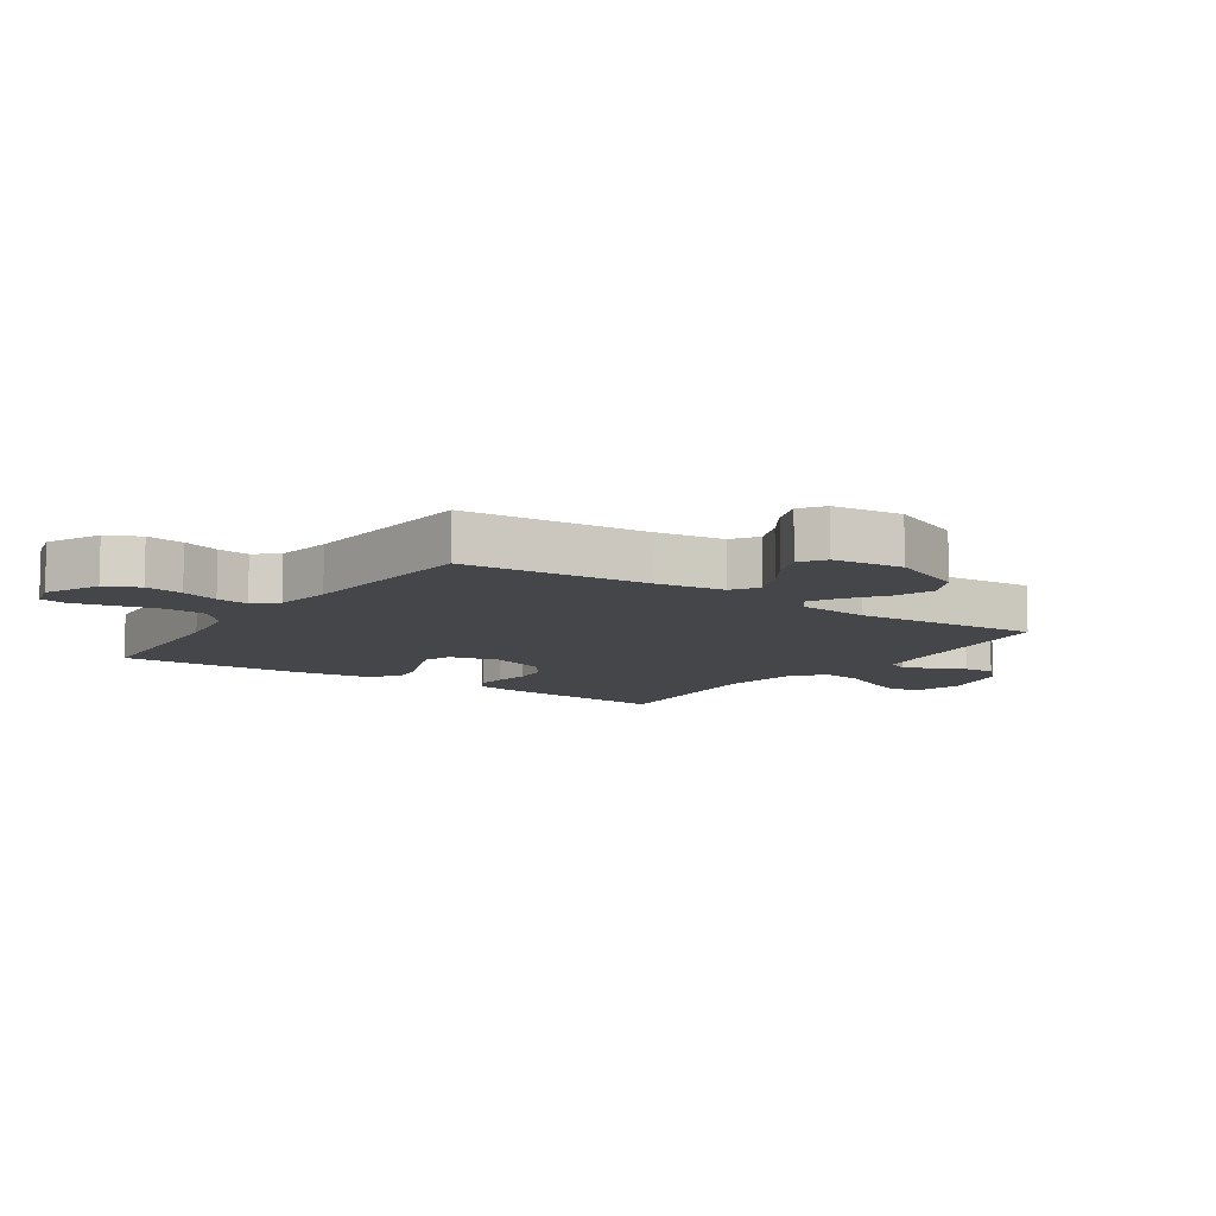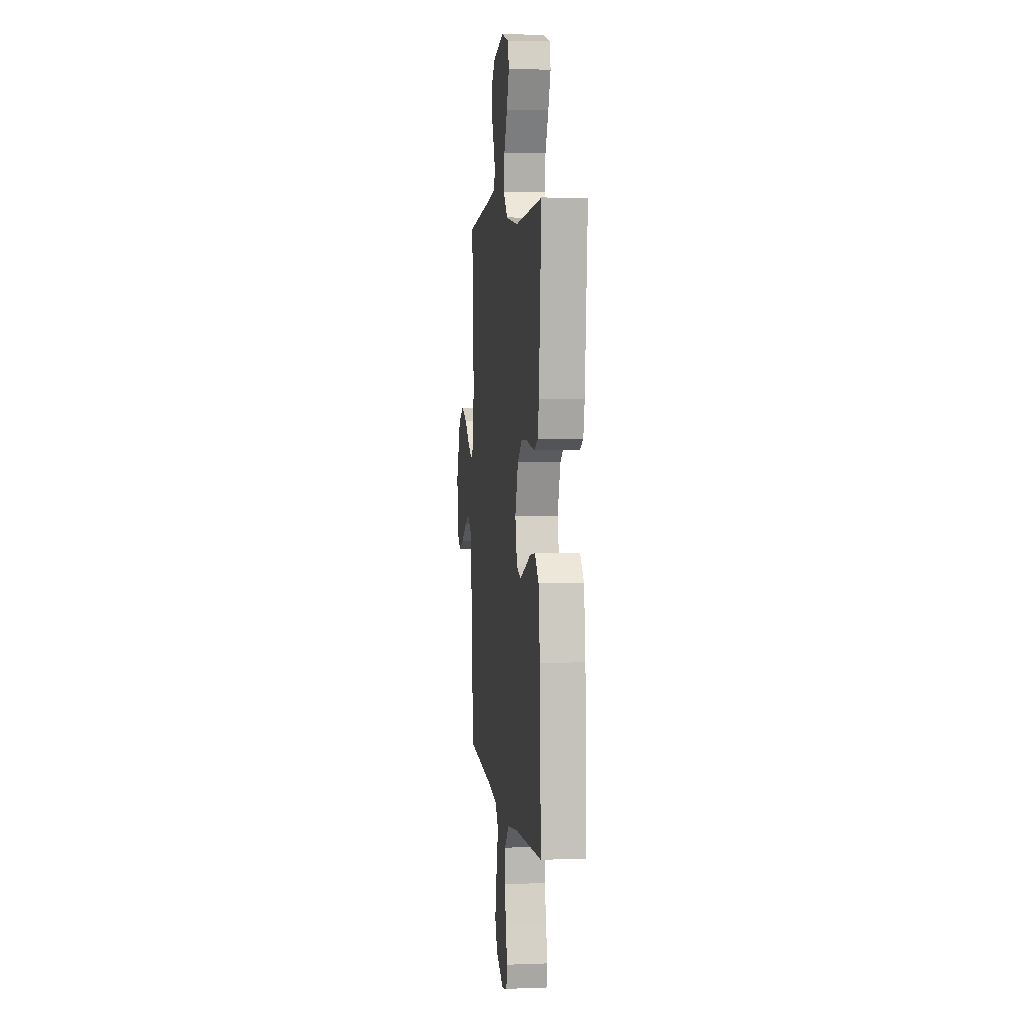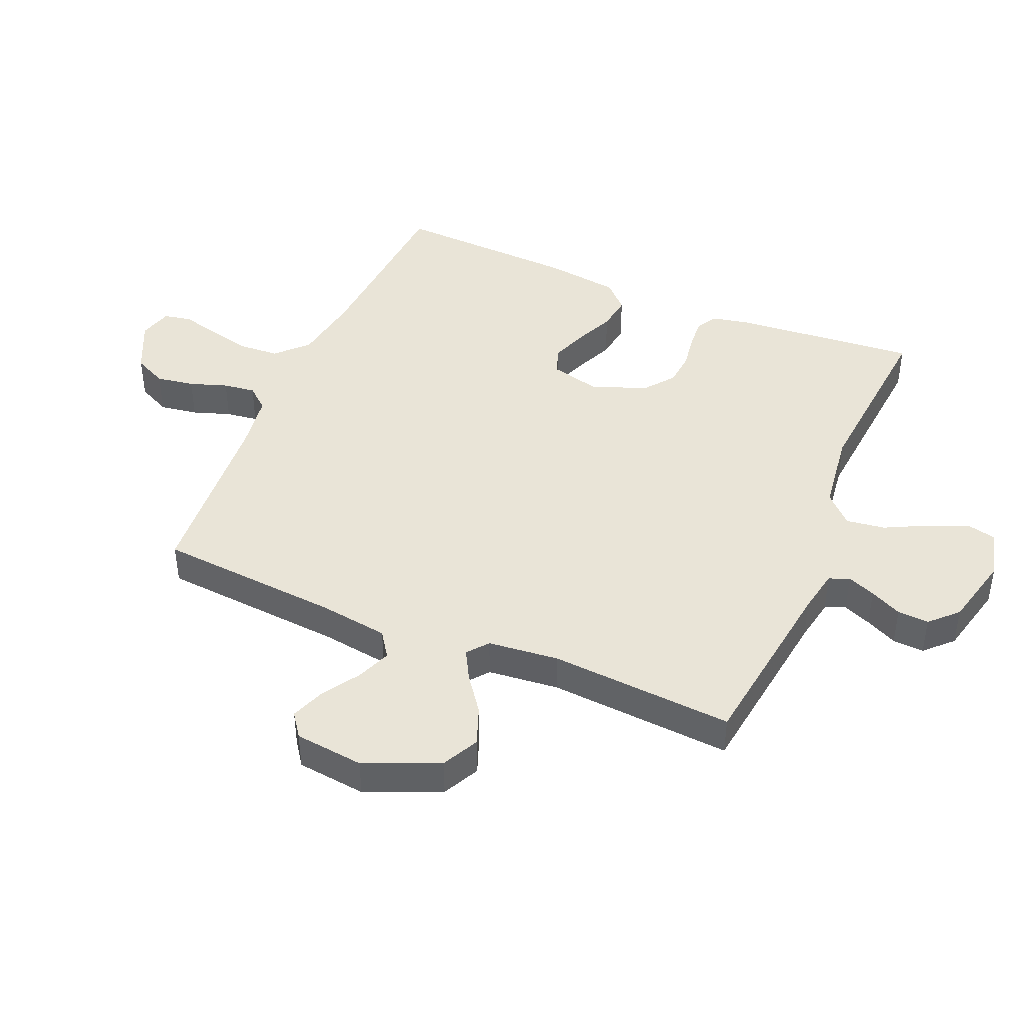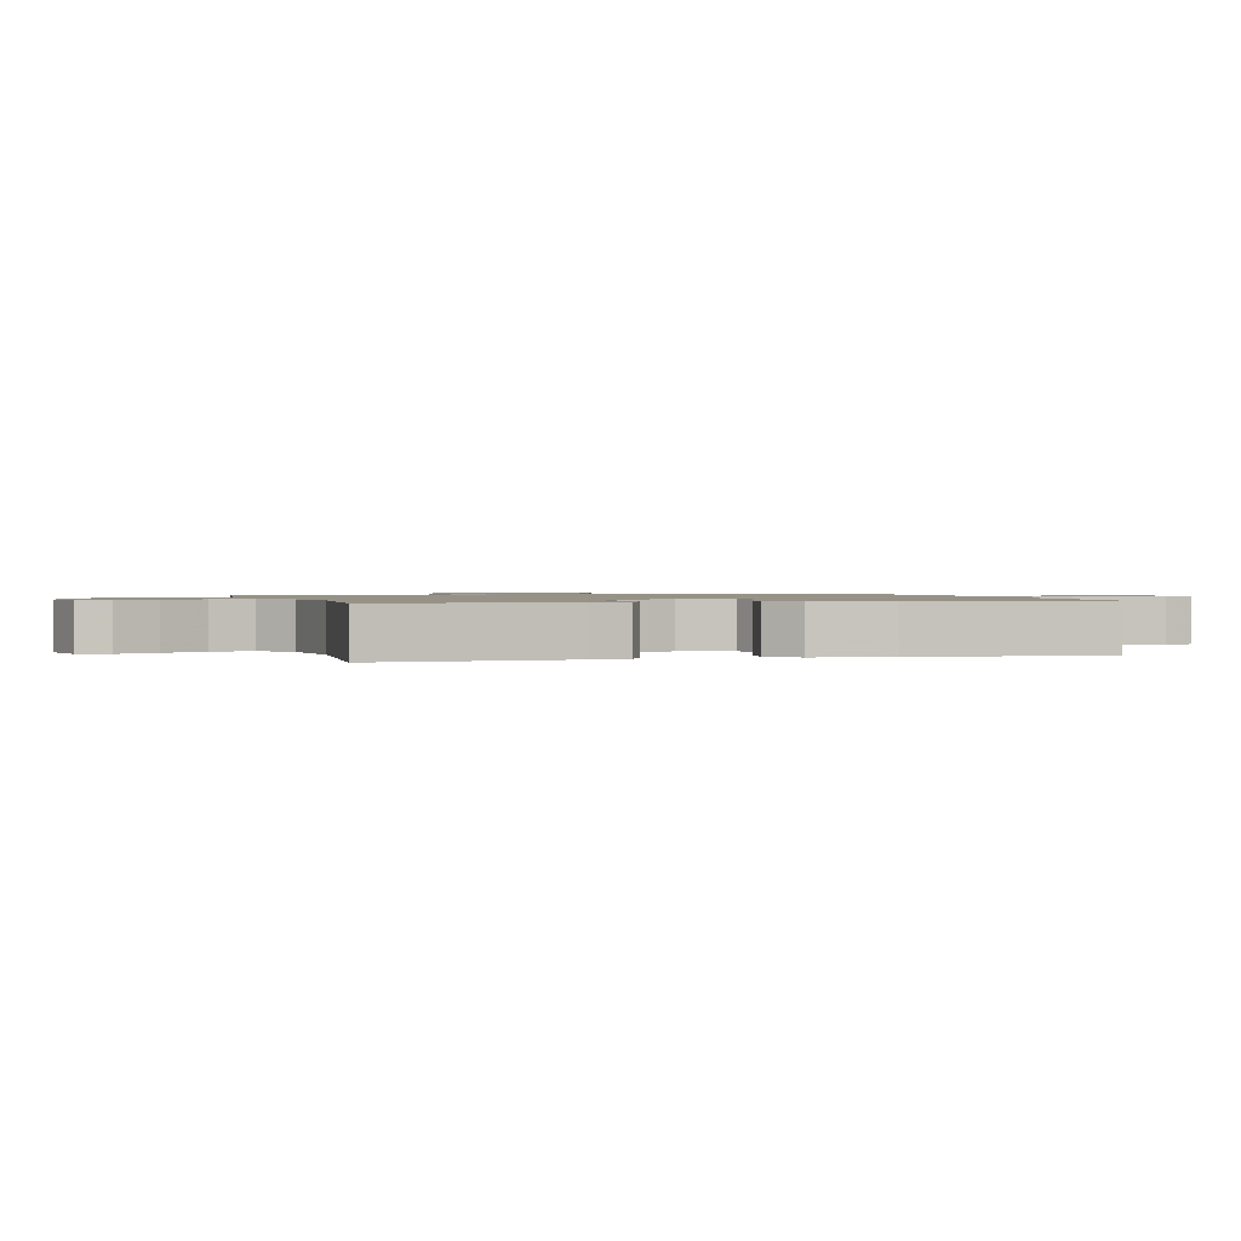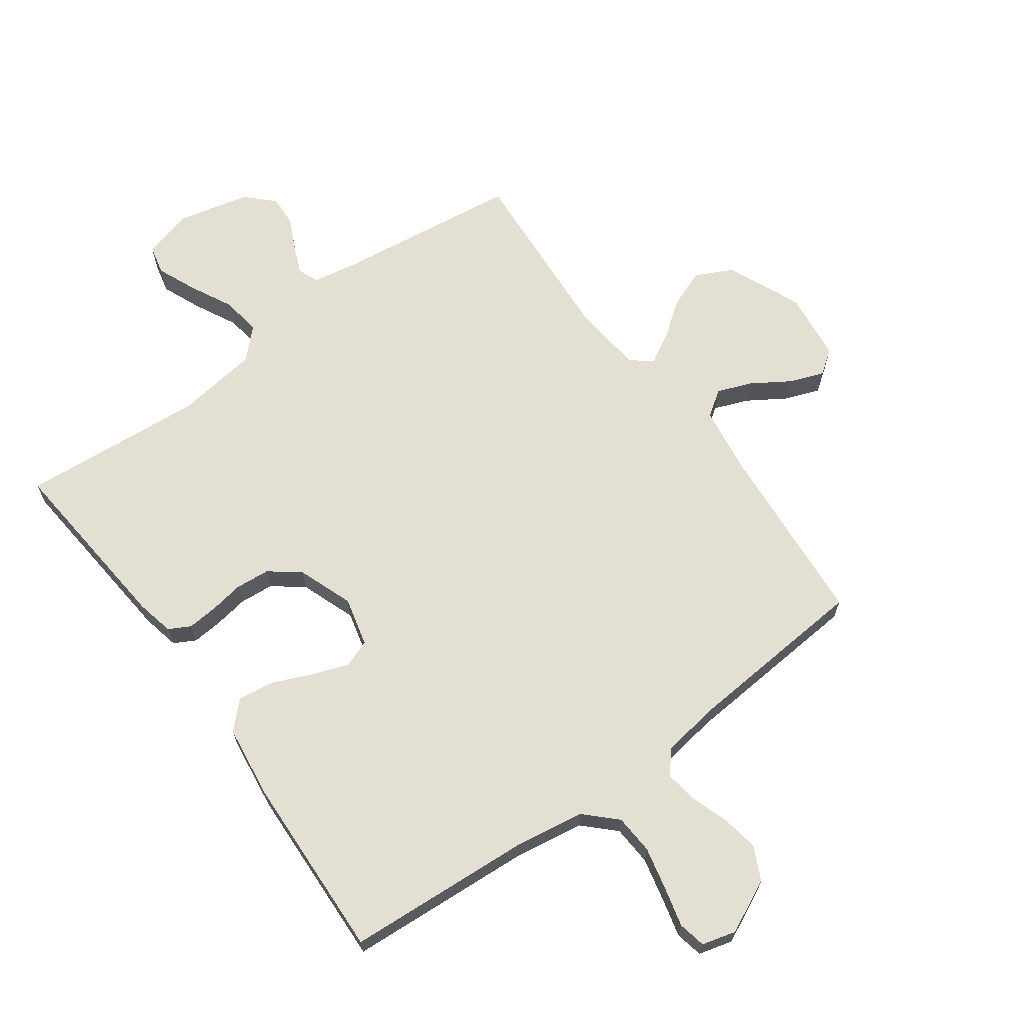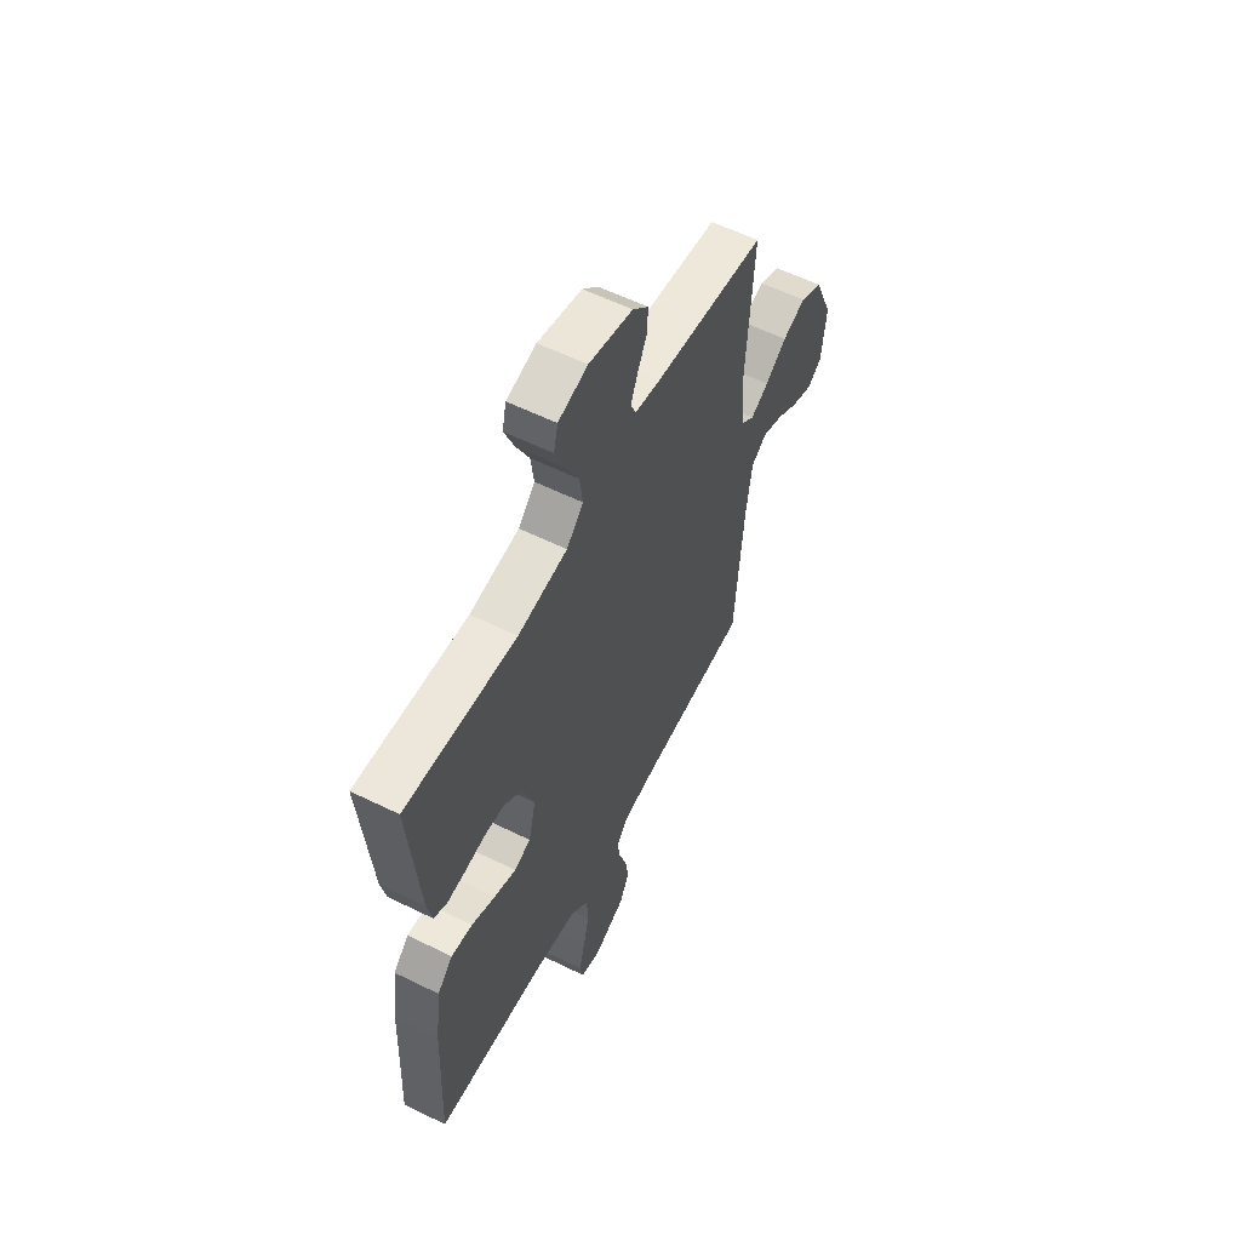
<metadata>
{"format":"obj","ext":"obj","renderer":"f3d","projection":"perspective","resolution":1024,"background":"white","views":[{"elev":-9.5,"azim":-124.3,"up":"+Y"},{"elev":4.4,"azim":83.1,"up":"+Z"},{"elev":43.4,"azim":-66.9,"up":"+Y"},{"elev":1.1,"azim":74.1,"up":"+Y"},{"elev":66.7,"azim":143.9,"up":"+Y"},{"elev":58.1,"azim":117.0,"up":"+Z"}]}
</metadata>
<code>
v -0.5 0.07 -0.5
v -0.524 0.07 -0.2
v -0.54 0.07 -0.088
v -0.582 0.07 -0.059
v -0.638 0.07 -0.081
v -0.699 0.07 -0.12
v -0.755 0.07 -0.141
v -0.794 0.07 -0.113
v -0.807 0.07 0
v -0.755 0.07 0.121
v -0.695 0.07 0.151
v -0.632 0.07 0.127
v -0.574 0.07 0.084
v -0.525 0.07 0.057
v -0.491 0.07 0.084
v -0.479 0.07 0.2
v -0.5 0.07 0.5
v -0.2 0.07 0.539
v -0.128 0.07 0.552
v -0.114 0.07 0.585
v -0.133 0.07 0.631
v -0.158 0.07 0.683
v -0.161 0.07 0.734
v -0.118 0.07 0.777
v 0 0.07 0.805
v 0.08 0.07 0.784
v 0.091 0.07 0.736
v 0.064 0.07 0.672
v 0.029 0.07 0.603
v 0.02 0.07 0.539
v 0.066 0.07 0.493
v 0.2 0.07 0.475
v 0.5 0.07 0.5
v 0.473 0.07 0.2
v 0.46 0.07 0.139
v 0.425 0.07 0.12
v 0.376 0.07 0.124
v 0.32 0.07 0.133
v 0.264 0.07 0.128
v 0.215 0.07 0.09
v 0.182 0.07 0
v 0.202 0.07 -0.08
v 0.247 0.07 -0.096
v 0.307 0.07 -0.074
v 0.371 0.07 -0.046
v 0.429 0.07 -0.038
v 0.471 0.07 -0.08
v 0.487 0.07 -0.2
v 0.5 0.07 -0.5
v 0.2 0.07 -0.52
v 0.085 0.07 -0.538
v 0.036 0.07 -0.586
v 0.032 0.07 -0.651
v 0.048 0.07 -0.721
v 0.064 0.07 -0.784
v 0.055 0.07 -0.829
v 0 0.07 -0.844
v -0.087 0.07 -0.803
v -0.113 0.07 -0.749
v -0.103 0.07 -0.687
v -0.082 0.07 -0.626
v -0.075 0.07 -0.574
v -0.106 0.07 -0.537
v -0.2 0.07 -0.523
v -0.5 0 -0.5
v -0.524 0 -0.2
v -0.54 0 -0.088
v -0.582 0 -0.059
v -0.638 0 -0.081
v -0.699 0 -0.12
v -0.755 0 -0.141
v -0.794 0 -0.113
v -0.807 0 0
v -0.755 0 0.121
v -0.695 0 0.151
v -0.632 0 0.127
v -0.574 0 0.084
v -0.525 0 0.057
v -0.491 0 0.084
v -0.479 0 0.2
v -0.5 0 0.5
v -0.2 0 0.539
v -0.128 0 0.552
v -0.114 0 0.585
v -0.133 0 0.631
v -0.158 0 0.683
v -0.161 0 0.734
v -0.118 0 0.777
v 0 0 0.805
v 0.08 0 0.784
v 0.091 0 0.736
v 0.064 0 0.672
v 0.029 0 0.603
v 0.02 0 0.539
v 0.066 0 0.493
v 0.2 0 0.475
v 0.5 0 0.5
v 0.473 0 0.2
v 0.46 0 0.139
v 0.425 0 0.12
v 0.376 0 0.124
v 0.32 0 0.133
v 0.264 0 0.128
v 0.215 0 0.09
v 0.182 0 0
v 0.202 0 -0.08
v 0.247 0 -0.096
v 0.307 0 -0.074
v 0.371 0 -0.046
v 0.429 0 -0.038
v 0.471 0 -0.08
v 0.487 0 -0.2
v 0.5 0 -0.5
v 0.2 0 -0.52
v 0.085 0 -0.538
v 0.036 0 -0.586
v 0.032 0 -0.651
v 0.048 0 -0.721
v 0.064 0 -0.784
v 0.055 0 -0.829
v 0 0 -0.844
v -0.087 0 -0.803
v -0.113 0 -0.749
v -0.103 0 -0.687
v -0.082 0 -0.626
v -0.075 0 -0.574
v -0.106 0 -0.537
v -0.2 0 -0.523
f 58 59 60 61
f 58 61 62
f 57 58 62
f 54 55 56 57
f 53 54 57 62
f 52 53 62 63
f 47 48 49 50
f 47 50 51
f 44 45 46 47
f 43 44 47 51
f 42 43 51 52
f 35 36 37 38
f 33 34 35 38
f 32 33 38 39
f 31 32 39 40
f 26 27 28 29
f 24 25 26 29
f 24 29 30
f 21 22 23 24
f 20 21 24 30
f 19 20 30 31
f 16 17 18
f 15 16 18 19
f 10 11 12 13
f 10 13 14
f 9 10 14
f 8 9 14
f 5 6 7 8
f 4 5 8 14
f 3 4 14 15
f 64 1 2
f 63 64 2 3
f 41 42 52 63
f 31 40 41 63
f 19 31 63
f 3 15 19 63
f 125 124 123 122
f 126 125 122
f 126 122 121
f 121 120 119 118
f 126 121 118 117
f 127 126 117 116
f 114 113 112 111
f 115 114 111
f 111 110 109 108
f 115 111 108 107
f 116 115 107 106
f 102 101 100 99
f 102 99 98 97
f 103 102 97 96
f 104 103 96 95
f 93 92 91 90
f 93 90 89 88
f 94 93 88
f 88 87 86 85
f 94 88 85 84
f 95 94 84 83
f 82 81 80
f 83 82 80 79
f 77 76 75 74
f 78 77 74
f 78 74 73
f 78 73 72
f 72 71 70 69
f 78 72 69 68
f 79 78 68 67
f 66 65 128
f 67 66 128 127
f 127 116 106 105
f 127 105 104 95
f 127 95 83
f 127 83 79 67
f 1 65 66 2
f 2 66 67 3
f 3 67 68 4
f 4 68 69 5
f 5 69 70 6
f 6 70 71 7
f 7 71 72 8
f 8 72 73 9
f 9 73 74 10
f 10 74 75 11
f 11 75 76 12
f 12 76 77 13
f 13 77 78 14
f 14 78 79 15
f 15 79 80 16
f 16 80 81 17
f 17 81 82 18
f 18 82 83 19
f 19 83 84 20
f 20 84 85 21
f 21 85 86 22
f 22 86 87 23
f 23 87 88 24
f 24 88 89 25
f 25 89 90 26
f 26 90 91 27
f 27 91 92 28
f 28 92 93 29
f 29 93 94 30
f 30 94 95 31
f 31 95 96 32
f 32 96 97 33
f 33 97 98 34
f 34 98 99 35
f 35 99 100 36
f 36 100 101 37
f 37 101 102 38
f 38 102 103 39
f 39 103 104 40
f 40 104 105 41
f 41 105 106 42
f 42 106 107 43
f 43 107 108 44
f 44 108 109 45
f 45 109 110 46
f 46 110 111 47
f 47 111 112 48
f 48 112 113 49
f 49 113 114 50
f 50 114 115 51
f 51 115 116 52
f 52 116 117 53
f 53 117 118 54
f 54 118 119 55
f 55 119 120 56
f 56 120 121 57
f 57 121 122 58
f 58 122 123 59
f 59 123 124 60
f 60 124 125 61
f 61 125 126 62
f 62 126 127 63
f 63 127 128 64
f 64 128 65 1

</code>
